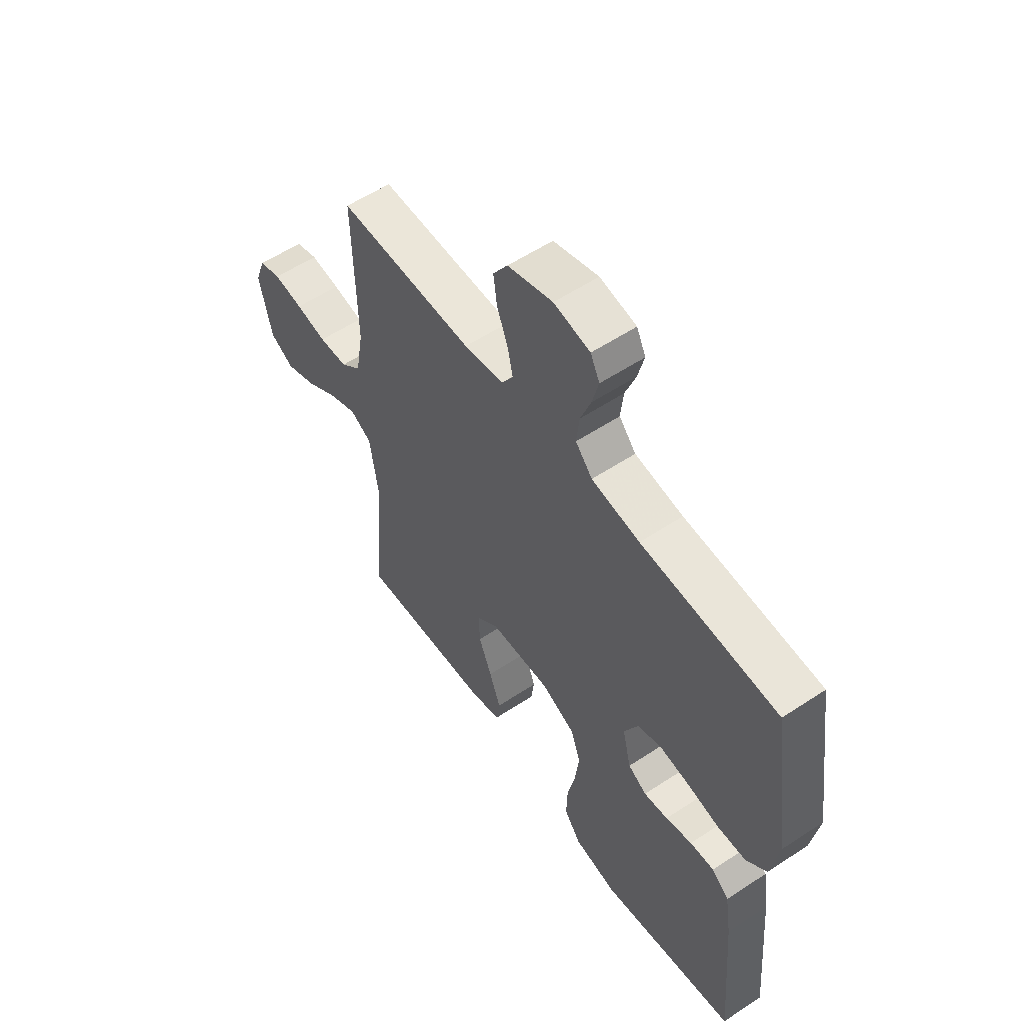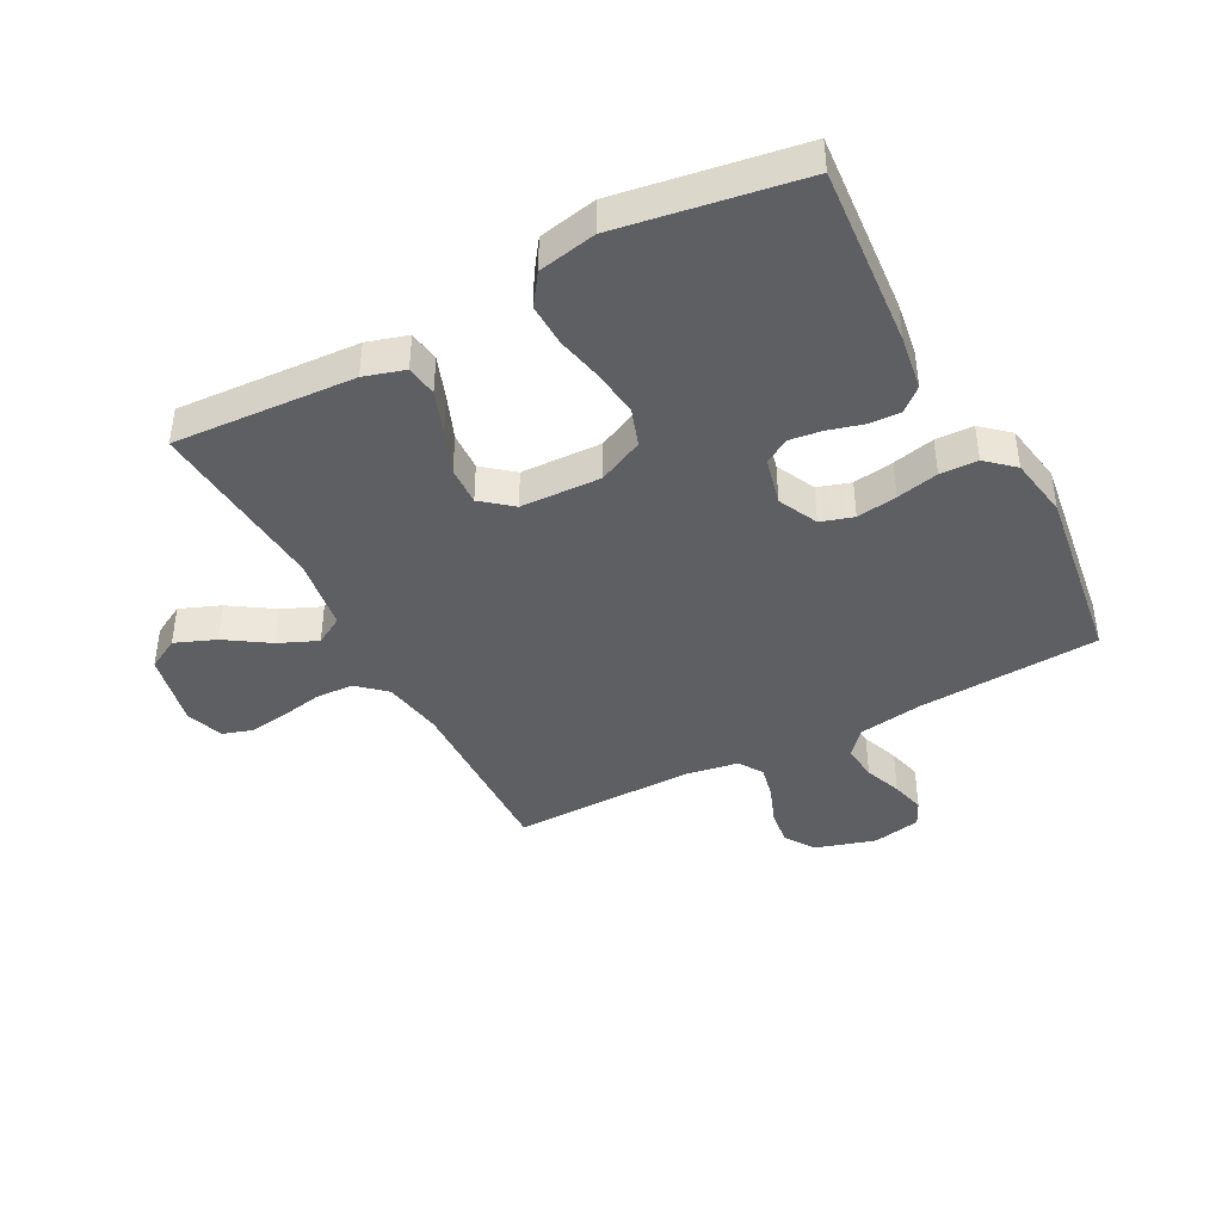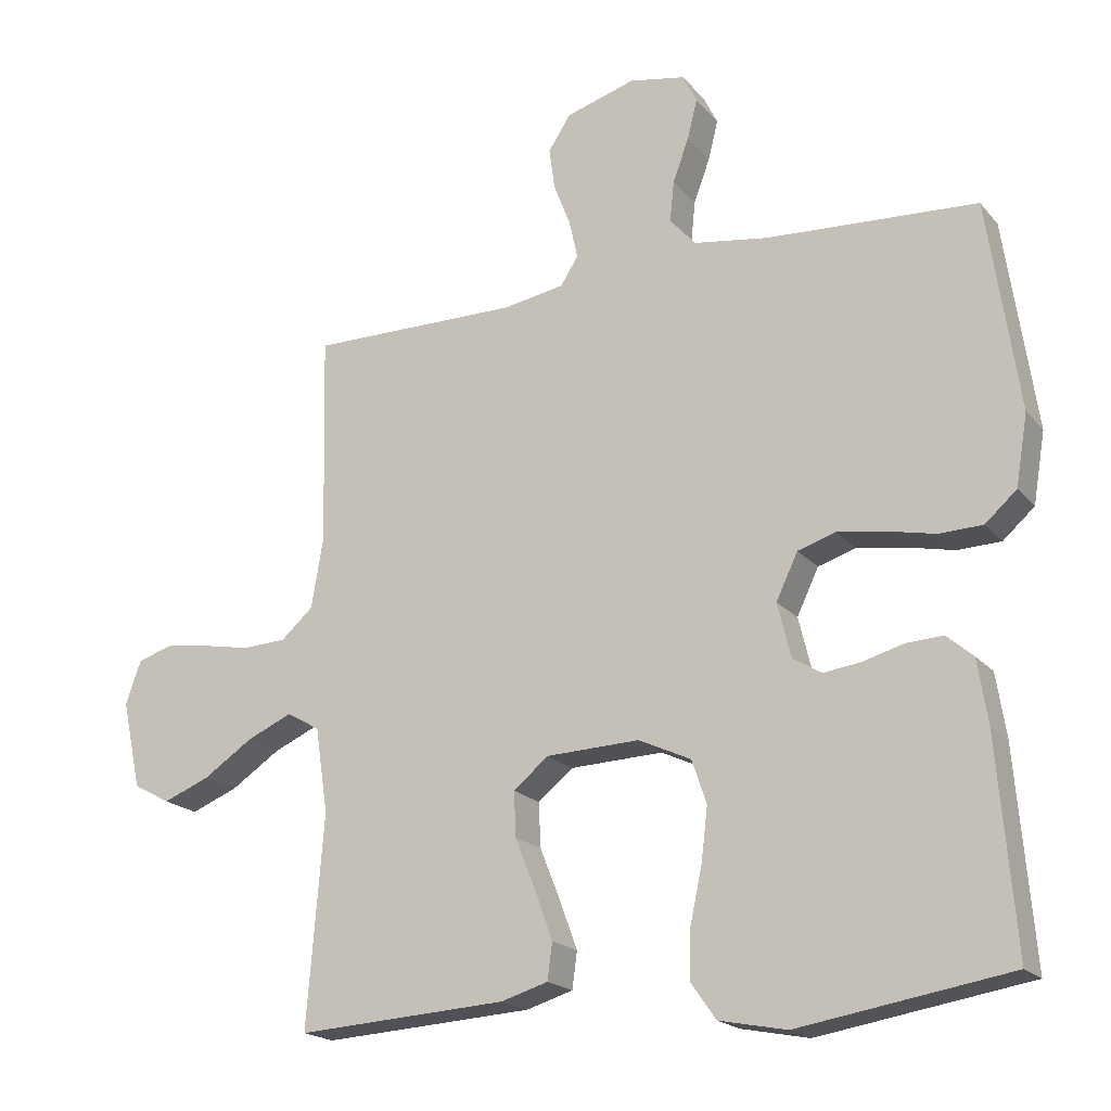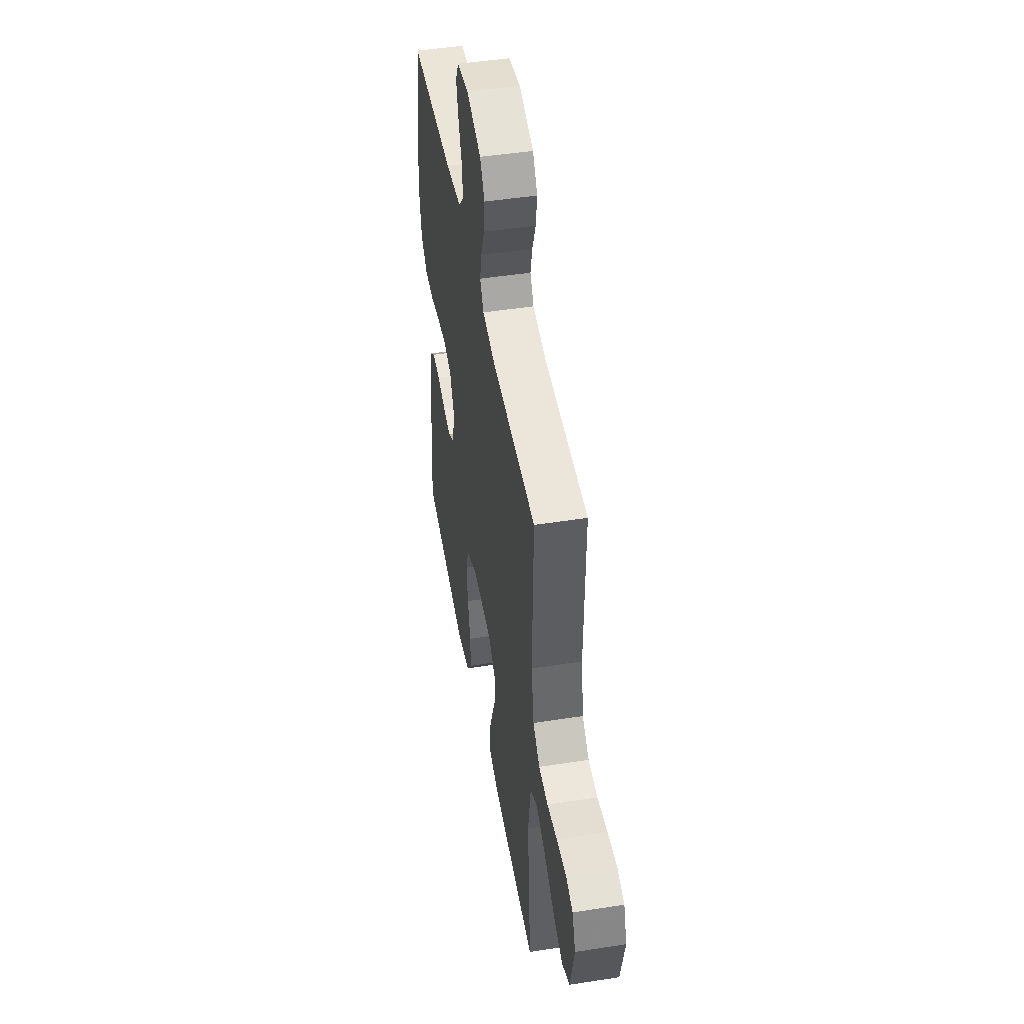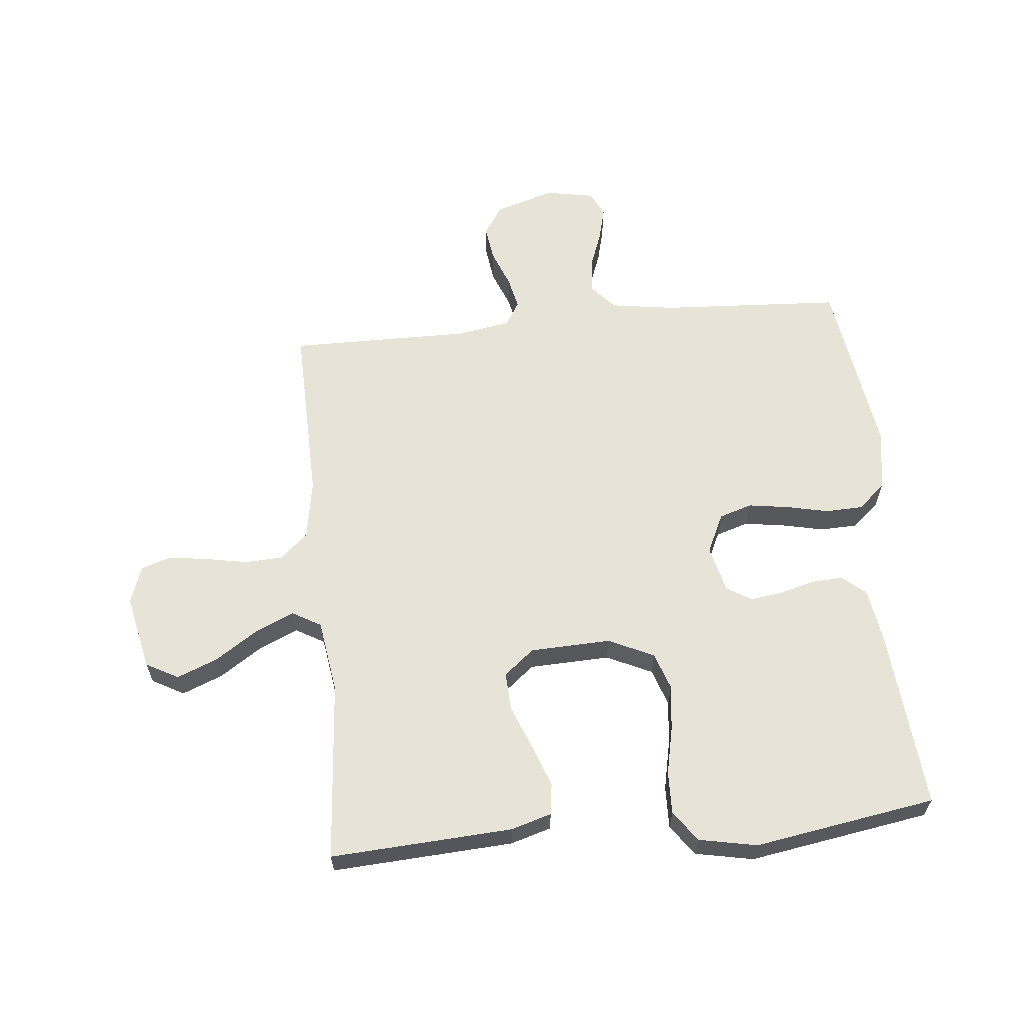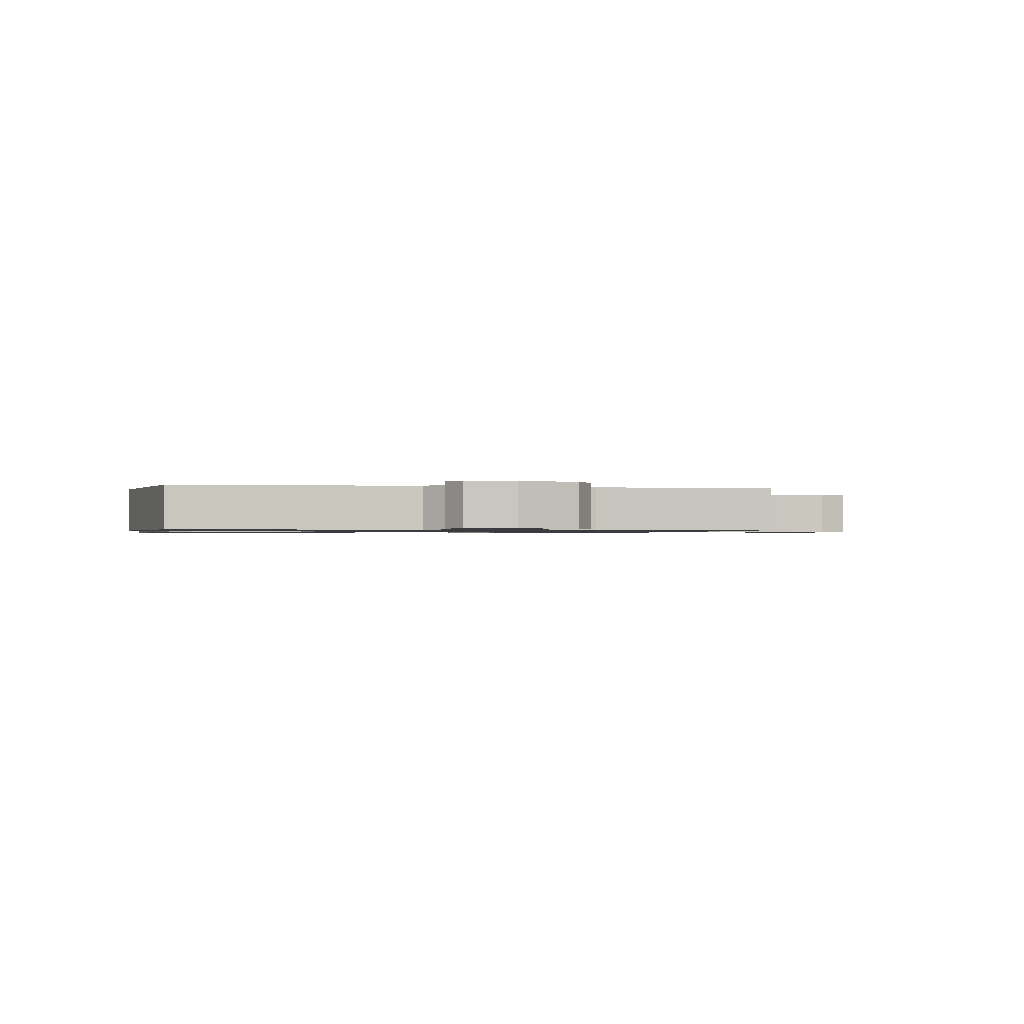
<metadata>
{"format":"obj","ext":"obj","renderer":"f3d","projection":"perspective","resolution":1024,"background":"white","views":[{"elev":56.9,"azim":-124.6,"up":"+Z"},{"elev":-42.0,"azim":-152.0,"up":"+Y"},{"elev":-19.2,"azim":-152.5,"up":"+Z"},{"elev":47.6,"azim":80.0,"up":"+Z"},{"elev":61.7,"azim":174.4,"up":"+Y"},{"elev":-0.9,"azim":-12.4,"up":"+Y"}]}
</metadata>
<code>
v 0.5 0.07 -0.5
v 0.2 0.07 -0.482
v 0.133 0.07 -0.462
v 0.126 0.07 -0.41
v 0.151 0.07 -0.341
v 0.18 0.07 -0.268
v 0.183 0.07 -0.204
v 0.133 0.07 -0.163
v 0 0.07 -0.158
v -0.075 0.07 -0.193
v -0.096 0.07 -0.255
v -0.087 0.07 -0.33
v -0.07 0.07 -0.409
v -0.068 0.07 -0.479
v -0.104 0.07 -0.53
v -0.2 0.07 -0.549
v -0.5 0.07 -0.5
v -0.475 0.07 -0.2
v -0.461 0.07 -0.11
v -0.423 0.07 -0.077
v -0.37 0.07 -0.08
v -0.312 0.07 -0.096
v -0.259 0.07 -0.103
v -0.218 0.07 -0.078
v -0.199 0.07 0
v -0.23 0.07 0.065
v -0.284 0.07 0.082
v -0.351 0.07 0.072
v -0.42 0.07 0.057
v -0.482 0.07 0.059
v -0.527 0.07 0.099
v -0.544 0.07 0.2
v -0.5 0.07 0.5
v -0.2 0.07 0.517
v -0.094 0.07 0.533
v -0.057 0.07 0.575
v -0.063 0.07 0.633
v -0.086 0.07 0.695
v -0.1 0.07 0.751
v -0.08 0.07 0.792
v 0 0.07 0.807
v 0.099 0.07 0.777
v 0.131 0.07 0.728
v 0.123 0.07 0.669
v 0.099 0.07 0.607
v 0.087 0.07 0.553
v 0.112 0.07 0.513
v 0.2 0.07 0.498
v 0.5 0.07 0.5
v 0.493 0.07 0.2
v 0.51 0.07 0.1
v 0.556 0.07 0.059
v 0.619 0.07 0.056
v 0.687 0.07 0.069
v 0.752 0.07 0.078
v 0.801 0.07 0.062
v 0.823 0.07 0
v 0.796 0.07 -0.125
v 0.743 0.07 -0.154
v 0.676 0.07 -0.127
v 0.605 0.07 -0.08
v 0.541 0.07 -0.052
v 0.494 0.07 -0.079
v 0.476 0.07 -0.2
v 0.5 0 -0.5
v 0.2 0 -0.482
v 0.133 0 -0.462
v 0.126 0 -0.41
v 0.151 0 -0.341
v 0.18 0 -0.268
v 0.183 0 -0.204
v 0.133 0 -0.163
v 0 0 -0.158
v -0.075 0 -0.193
v -0.096 0 -0.255
v -0.087 0 -0.33
v -0.07 0 -0.409
v -0.068 0 -0.479
v -0.104 0 -0.53
v -0.2 0 -0.549
v -0.5 0 -0.5
v -0.475 0 -0.2
v -0.461 0 -0.11
v -0.423 0 -0.077
v -0.37 0 -0.08
v -0.312 0 -0.096
v -0.259 0 -0.103
v -0.218 0 -0.078
v -0.199 0 0
v -0.23 0 0.065
v -0.284 0 0.082
v -0.351 0 0.072
v -0.42 0 0.057
v -0.482 0 0.059
v -0.527 0 0.099
v -0.544 0 0.2
v -0.5 0 0.5
v -0.2 0 0.517
v -0.094 0 0.533
v -0.057 0 0.575
v -0.063 0 0.633
v -0.086 0 0.695
v -0.1 0 0.751
v -0.08 0 0.792
v 0 0 0.807
v 0.099 0 0.777
v 0.131 0 0.728
v 0.123 0 0.669
v 0.099 0 0.607
v 0.087 0 0.553
v 0.112 0 0.513
v 0.2 0 0.498
v 0.5 0 0.5
v 0.493 0 0.2
v 0.51 0 0.1
v 0.556 0 0.059
v 0.619 0 0.056
v 0.687 0 0.069
v 0.752 0 0.078
v 0.801 0 0.062
v 0.823 0 0
v 0.796 0 -0.125
v 0.743 0 -0.154
v 0.676 0 -0.127
v 0.605 0 -0.08
v 0.541 0 -0.052
v 0.494 0 -0.079
v 0.476 0 -0.2
f 58 59 60 61
f 58 61 62
f 57 58 62
f 56 57 62
f 53 54 55 56
f 53 56 62
f 52 53 62 63
f 48 49 50
f 47 48 50 51
f 42 43 44 45
f 42 45 46
f 41 42 46
f 40 41 46
f 37 38 39 40
f 37 40 46 47
f 31 32 33 34
f 31 34 35
f 28 29 30 31
f 27 28 31 35
f 26 27 35 36
f 19 20 21 22
f 19 22 23
f 18 19 23
f 17 18 23
f 16 17 23 24
f 12 13 14 15
f 11 12 15 16
f 10 11 16 24
f 3 4 5 6
f 1 2 3 6
f 64 1 6 7
f 63 64 7 8
f 51 52 63 8
f 36 37 47 51
f 25 26 36 51
f 25 51 8 9
f 9 10 24 25
f 125 124 123 122
f 126 125 122
f 126 122 121
f 126 121 120
f 120 119 118 117
f 126 120 117
f 127 126 117 116
f 114 113 112
f 115 114 112 111
f 109 108 107 106
f 110 109 106
f 110 106 105
f 110 105 104
f 104 103 102 101
f 111 110 104 101
f 98 97 96 95
f 99 98 95
f 95 94 93 92
f 99 95 92 91
f 100 99 91 90
f 86 85 84 83
f 87 86 83
f 87 83 82
f 87 82 81
f 88 87 81 80
f 79 78 77 76
f 80 79 76 75
f 88 80 75 74
f 70 69 68 67
f 70 67 66 65
f 71 70 65 128
f 72 71 128 127
f 72 127 116 115
f 115 111 101 100
f 115 100 90 89
f 73 72 115 89
f 89 88 74 73
f 1 65 66 2
f 2 66 67 3
f 3 67 68 4
f 4 68 69 5
f 5 69 70 6
f 6 70 71 7
f 7 71 72 8
f 8 72 73 9
f 9 73 74 10
f 10 74 75 11
f 11 75 76 12
f 12 76 77 13
f 13 77 78 14
f 14 78 79 15
f 15 79 80 16
f 16 80 81 17
f 17 81 82 18
f 18 82 83 19
f 19 83 84 20
f 20 84 85 21
f 21 85 86 22
f 22 86 87 23
f 23 87 88 24
f 24 88 89 25
f 25 89 90 26
f 26 90 91 27
f 27 91 92 28
f 28 92 93 29
f 29 93 94 30
f 30 94 95 31
f 31 95 96 32
f 32 96 97 33
f 33 97 98 34
f 34 98 99 35
f 35 99 100 36
f 36 100 101 37
f 37 101 102 38
f 38 102 103 39
f 39 103 104 40
f 40 104 105 41
f 41 105 106 42
f 42 106 107 43
f 43 107 108 44
f 44 108 109 45
f 45 109 110 46
f 46 110 111 47
f 47 111 112 48
f 48 112 113 49
f 49 113 114 50
f 50 114 115 51
f 51 115 116 52
f 52 116 117 53
f 53 117 118 54
f 54 118 119 55
f 55 119 120 56
f 56 120 121 57
f 57 121 122 58
f 58 122 123 59
f 59 123 124 60
f 60 124 125 61
f 61 125 126 62
f 62 126 127 63
f 63 127 128 64
f 64 128 65 1

</code>
